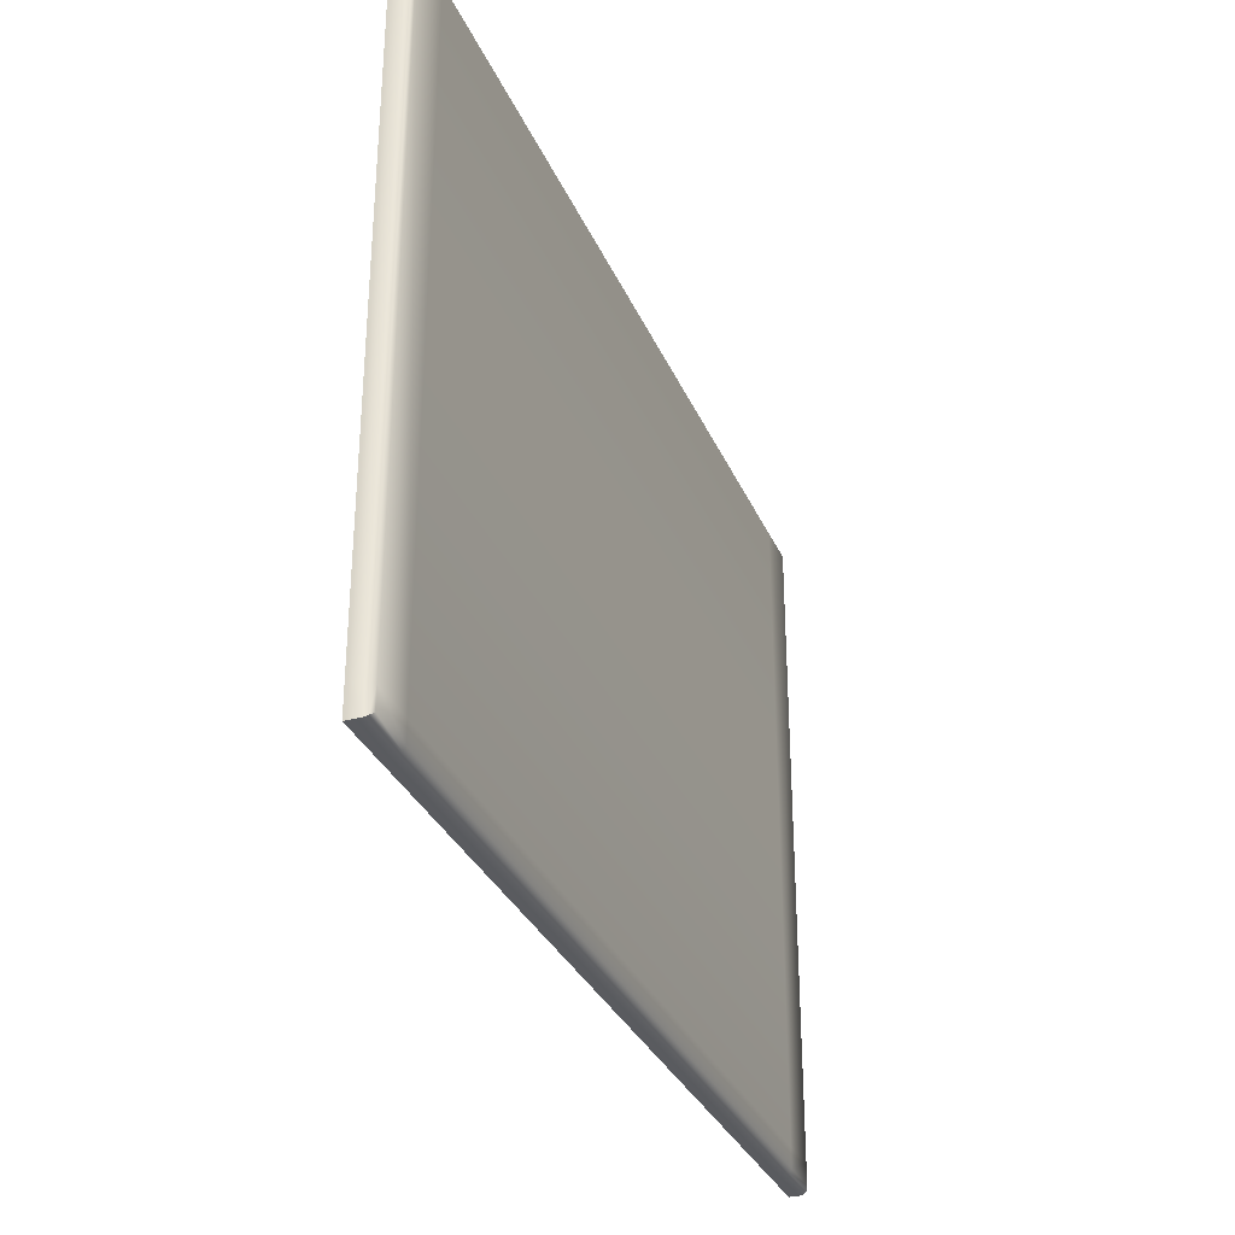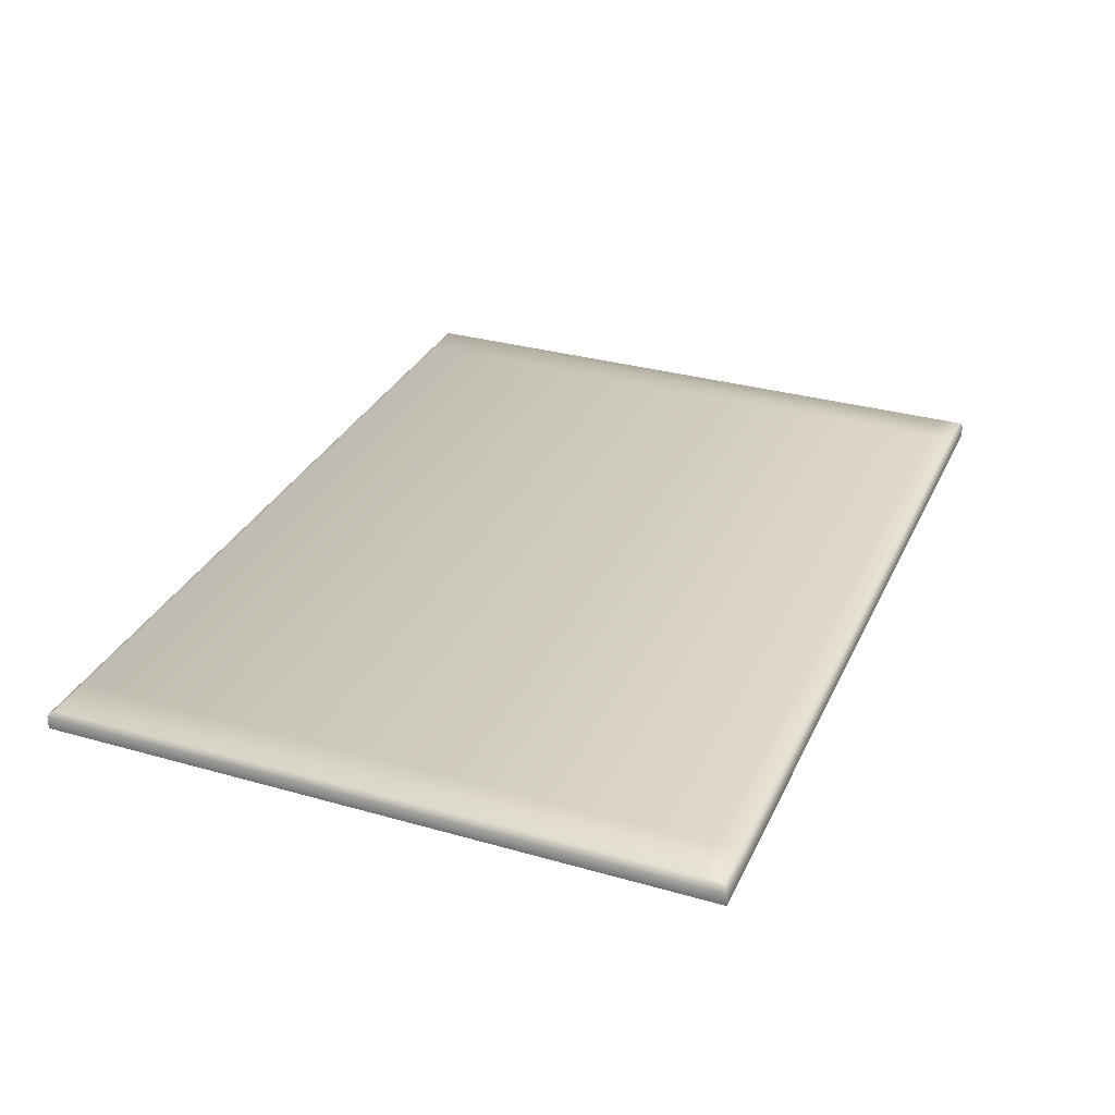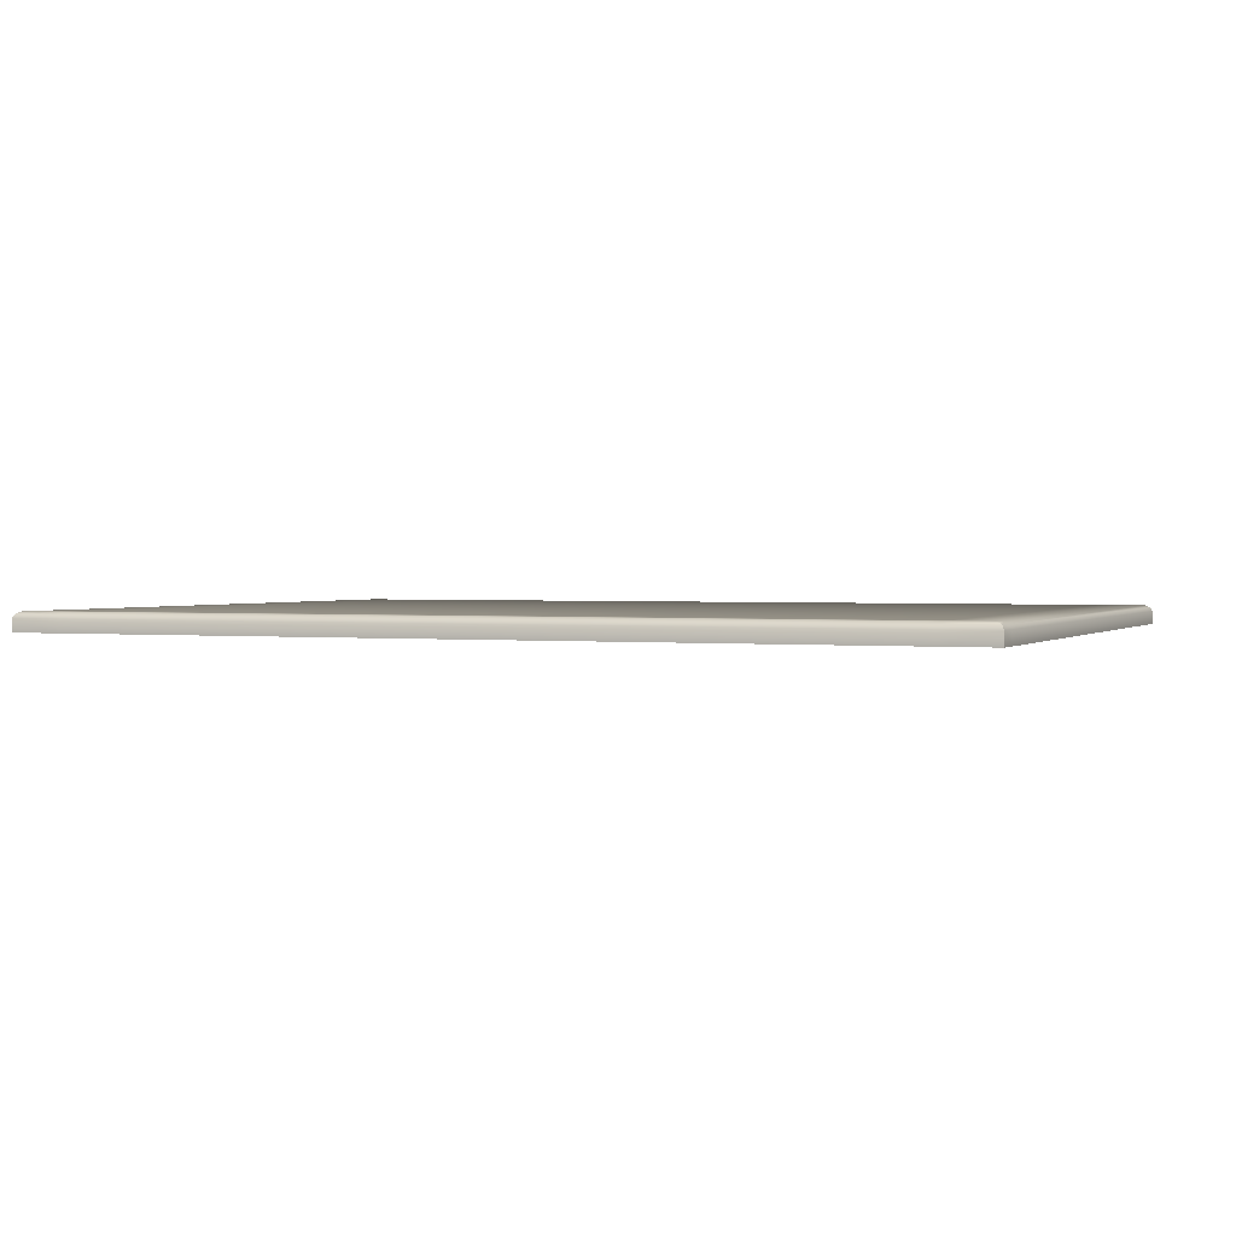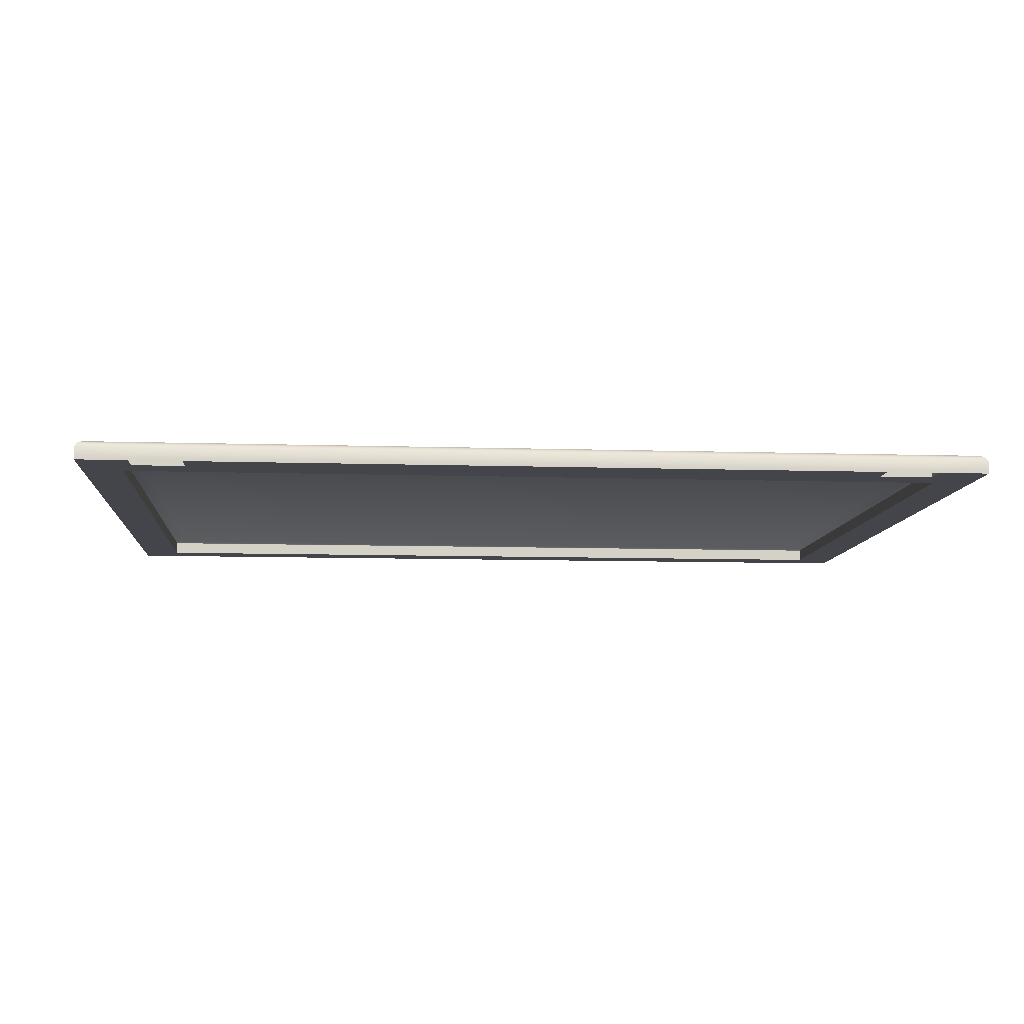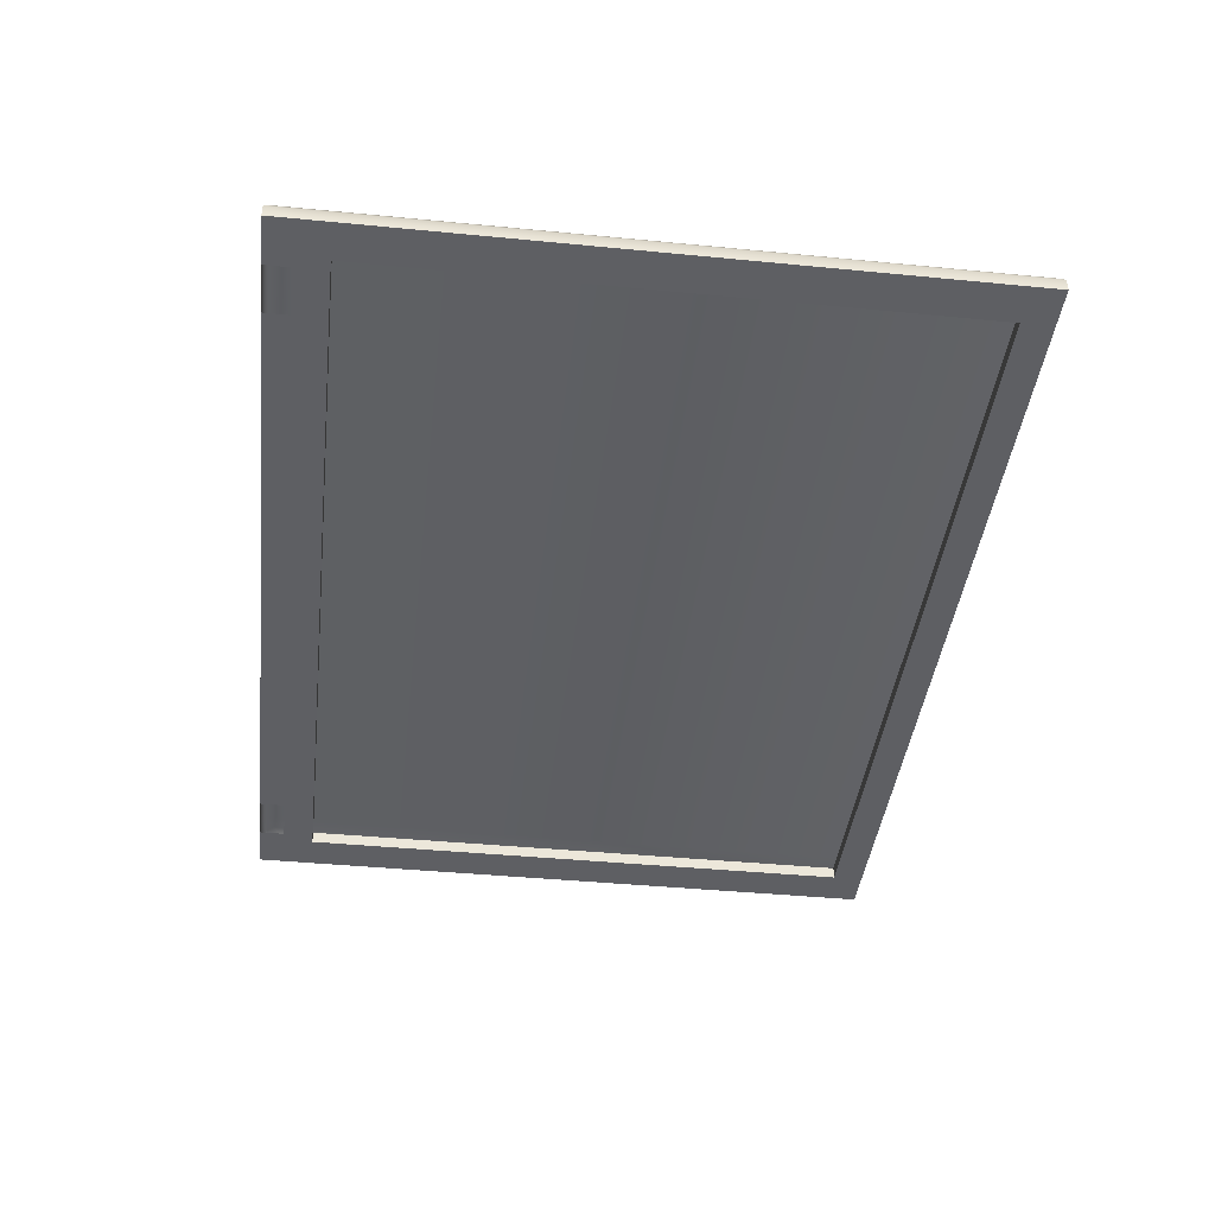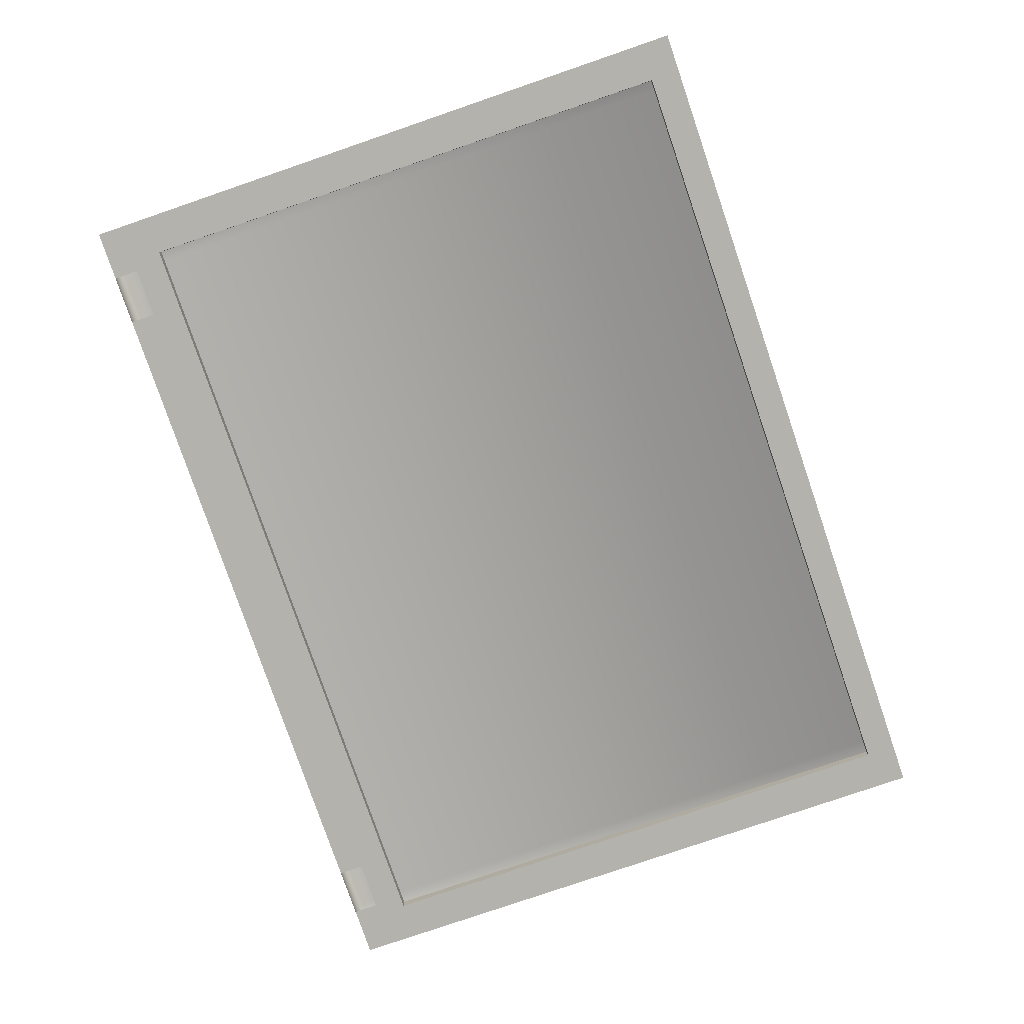
<metadata>
{"format":"obj","ext":"obj","renderer":"f3d","projection":"perspective","resolution":1024,"background":"white","views":[{"elev":-31.9,"azim":110.7,"up":"+Z"},{"elev":31.5,"azim":112.0,"up":"+Y"},{"elev":1.5,"azim":-157.5,"up":"+Y"},{"elev":-9.3,"azim":175.2,"up":"+Y"},{"elev":-41.8,"azim":-96.7,"up":"+Y"},{"elev":-79.4,"azim":-71.1,"up":"+Y"}]}
</metadata>
<code>
o LidMeshLaptopLid_5_0_GeomSubset_0
v 0.000632 0.1327 -0.1359
v -0.000632 0.1327 -0.1359
v 0.000632 0.134 -0.1359
v -0.000632 0.134 -0.1359
v 0.000632 0.1327 -0.1359
v -0.000632 0.1327 -0.1359
v 0.000632 0.134 -0.1359
v -0.000632 0.134 -0.1359
v 0.000632 0.1327 -0.1359
v -0.000632 0.1327 -0.1359
v 0.000632 0.134 -0.1359
v -0.000632 0.134 -0.1359
v 0.000632 0.1327 -0.1359
v -0.000632 0.1327 -0.1359
v 0.000632 0.134 -0.1359
v -0.000632 0.134 -0.1359
v 0.000632 0.1327 -0.1359
v -0.000632 0.1327 -0.1359
v 0.000632 0.134 -0.1359
v -0.000632 0.134 -0.1359
v 0.000632 0.1327 -0.1359
v -0.000632 0.1327 -0.1359
v 0.000632 0.134 -0.1359
v -0.000632 0.134 -0.1359
v 0.1744 0.1308 -0.1408
v 0.1744 0.1308 0.1183
v 0 0.1308 0.1183
v 0 0.1308 -0.1408
v 0.1545 0.1308 0.1183
v 0.1545 0.1308 -0.1408
v 0.1343 0.1308 0.1183
v 0.1343 0.1308 -0.1408
v 0.1343 0.1382 -0.1308
v 0 0.1382 -0.1308
v 0 0.1308 -0.1308
v 0.1343 0.1308 -0.1308
v 0.1545 0.1308 -0.1308
v 0.1744 0.1308 -0.1308
v 0.1545 0.1382 -0.1308
v 0.1343 0.1147 -0.1394
v 0.1343 0.1147 -0.1323
v 0.1545 0.1147 -0.1394
v 0.1545 0.1147 -0.1323
v 0.1545 0.1173 -0.1408
v 0.1343 0.1173 -0.1408
v 0.1343 0.1173 -0.1308
v 0.1545 0.1173 -0.1308
v 0.1343 0.1136 -0.1371
v 0.1343 0.1136 -0.1345
v 0.1545 0.1136 -0.1371
v 0.1545 0.1136 -0.1345
v 0 0.1357 0.1183
v 0 0.1373 0.1175
v 0 0.1382 0.1158
v 0.1343 0.1357 0.1183
v 0.1343 0.1373 0.1175
v 0.1343 0.1382 0.1158
v 0.1545 0.1357 0.1183
v 0.1545 0.1373 0.1175
v 0.1545 0.1382 0.1158
v 0.1719 0.1382 0.1158
v 0.1735 0.1373 0.1175
v 0.1744 0.1357 0.1183
v 0.1744 0.1357 -0.1308
v 0.1735 0.1373 -0.1308
v 0.1719 0.1382 -0.1308
v 0.1719 0.1382 -0.1385
v 0.1735 0.1373 -0.1399
v 0.1744 0.1357 -0.1408
v 0 0.1382 -0.1385
v 0 0.1373 -0.1399
v 0 0.1357 -0.1408
v 0.1343 0.1357 -0.1408
v 0.1343 0.1373 -0.1399
v 0.1343 0.1382 -0.1385
v 0.1545 0.1357 -0.1408
v 0.1545 0.1373 -0.1399
v 0.1545 0.1382 -0.1385
v -0.1744 0.1308 -0.1408
v -0.1744 0.1308 0.1183
v -0.1545 0.1308 0.1183
v -0.1545 0.1308 -0.1408
v -0.1343 0.1308 0.1183
v -0.1343 0.1308 -0.1408
v -0.1343 0.1382 -0.1308
v -0.1343 0.1308 -0.1308
v -0.1545 0.1308 -0.1308
v -0.1744 0.1308 -0.1308
v -0.1545 0.1382 -0.1308
v -0.1343 0.1147 -0.1394
v -0.1343 0.1147 -0.1323
v -0.1545 0.1147 -0.1394
v -0.1545 0.1147 -0.1323
v -0.1545 0.1173 -0.1408
v -0.1343 0.1173 -0.1408
v -0.1343 0.1173 -0.1308
v -0.1545 0.1173 -0.1308
v -0.1343 0.1136 -0.1371
v -0.1343 0.1136 -0.1345
v -0.1545 0.1136 -0.1371
v -0.1545 0.1136 -0.1345
v -0.1343 0.1357 0.1183
v -0.1343 0.1373 0.1175
v -0.1343 0.1382 0.1158
v -0.1545 0.1357 0.1183
v -0.1545 0.1373 0.1175
v -0.1545 0.1382 0.1158
v -0.1719 0.1382 0.1158
v -0.1735 0.1373 0.1175
v -0.1744 0.1357 0.1183
v -0.1744 0.1357 -0.1308
v -0.1735 0.1373 -0.1308
v -0.1719 0.1382 -0.1308
v -0.1719 0.1382 -0.1385
v -0.1735 0.1373 -0.1399
v -0.1744 0.1357 -0.1408
v -0.1343 0.1357 -0.1408
v -0.1343 0.1373 -0.1399
v -0.1343 0.1382 -0.1385
v -0.1545 0.1357 -0.1408
v -0.1545 0.1373 -0.1399
v -0.1545 0.1382 -0.1385
v 0 0.1308 -0.1188
v 0 0.1308 0.1063
v 0.1343 0.1308 0.1063
v 0.1343 0.1308 -0.1188
v 0.1545 0.1308 0.1063
v 0.1545 0.1308 -0.1188
v 0.1588 0.1308 0.1063
v 0.1588 0.1308 -0.1188
v -0.1343 0.1308 -0.1188
v -0.1343 0.1308 0.1063
v -0.1545 0.1308 -0.1188
v -0.1545 0.1308 0.1063
v -0.1588 0.1308 -0.1188
v -0.1588 0.1308 0.1063
v 0 0.1356 -0.1188
v 0 0.1356 0.1063
v 0.1343 0.1356 0.1063
v 0.1343 0.1356 -0.1188
v 0.1545 0.1356 0.1063
v 0.1545 0.1356 -0.1188
v 0.1588 0.1356 0.1063
v 0.1588 0.1356 -0.1188
v -0.1343 0.1356 -0.1188
v -0.1343 0.1356 0.1063
v -0.1545 0.1356 -0.1188
v -0.1545 0.1356 0.1063
v -0.1588 0.1356 -0.1188
v -0.1588 0.1356 0.1063
v 0.1699 0.1299 -0.1216
v 0.1698 0.1299 -0.1216
v 0.1698 0.1299 0.1103
v 0.1699 0.1299 0.1104
v 0.1696 0.1299 -0.1229
v 0.1696 0.1299 -0.1229
v 0.169 0.1299 -0.1239
v 0.169 0.1299 -0.1239
v 0.1681 0.1299 -0.1246
v 0.1681 0.1299 -0.1245
v 0.167 0.1299 -0.1249
v 0.167 0.1299 -0.1248
v -2e-06 0.1299 -0.1248
v 2e-06 0.1299 -0.1249
v -0.167 0.1299 -0.1249
v -0.167 0.1299 -0.1248
v -0.1681 0.1299 -0.1246
v -0.1681 0.1299 -0.1245
v -0.169 0.1299 -0.1239
v -0.169 0.1299 -0.1239
v -0.1696 0.1299 -0.1229
v -0.1696 0.1299 -0.1229
v -0.1699 0.1299 -0.1216
v -0.1698 0.1299 -0.1216
v -0.1699 0.1299 0.1104
v -0.1698 0.1299 0.1103
v -0.1627 0.1299 -0.1231
v -0.1627 0.1299 -0.123
v -2e-06 0.1299 -0.123
v 2e-06 0.1299 -0.1231
v -0.1644 0.1299 -0.1227
v -0.1643 0.1299 -0.1226
v -0.1658 0.1299 -0.1217
v -0.1657 0.1299 -0.1216
v -0.1668 0.1299 -0.12
v -0.1667 0.1299 -0.12
v -0.1671 0.1299 -0.1182
v -0.167 0.1299 -0.1182
v -0.1671 0.1299 0.1069
v -0.167 0.1299 0.1069
v -2e-06 0.1299 0.1118
v 2e-06 0.1299 0.1117
v -0.1627 0.1299 0.1117
v -0.1627 0.1299 0.1118
v 0.1627 0.1299 0.1118
v 0.1627 0.1299 0.1117
v 0.1644 0.1299 0.1115
v 0.1643 0.1299 0.1114
v 0.1658 0.1299 0.1104
v 0.1657 0.1299 0.1103
v 0.1668 0.1299 0.1087
v 0.1667 0.1299 0.1087
v 0.1671 0.1299 0.1069
v 0.167 0.1299 0.1069
v 0.1671 0.1299 -0.1182
v 0.167 0.1299 -0.1182
v 0.1696 0.1299 0.1116
v 0.1696 0.1299 0.1116
v 0.169 0.1299 0.1126
v 0.169 0.1299 0.1126
v 0.1681 0.1299 0.1132
v 0.1681 0.1299 0.1133
v 0.167 0.1299 0.1135
v 0.167 0.1299 0.1136
v -2e-06 0.1299 0.1136
v 2e-06 0.1299 0.1135
v -0.167 0.1299 0.1135
v -0.167 0.1299 0.1136
v -0.1681 0.1299 0.1133
v -0.1681 0.1299 0.1132
v -0.169 0.1299 0.1126
v -0.169 0.1299 0.1126
v -0.1696 0.1299 0.1116
v -0.1696 0.1299 0.1116
v 0.1627 0.1299 -0.123
v 0.1627 0.1299 -0.1231
v 0.1643 0.1299 -0.1226
v 0.1644 0.1299 -0.1227
v 0.1657 0.1299 -0.1216
v 0.1658 0.1299 -0.1217
v 0.1667 0.1299 -0.12
v 0.1668 0.1299 -0.12
v -0.1668 0.1299 0.1087
v -0.1667 0.1299 0.1087
v -0.1658 0.1299 0.1104
v -0.1657 0.1299 0.1103
v -0.1644 0.1299 0.1115
v -0.1643 0.1299 0.1114
v 0.1699 0.1309 -0.1216
v 0.1696 0.1309 -0.1229
v 0.169 0.1309 -0.1239
v 0.1681 0.1309 -0.1246
v 0.167 0.1309 -0.1249
v -0.167 0.1309 -0.1249
v -0.1681 0.1309 -0.1246
v -0.169 0.1309 -0.1239
v -0.1696 0.1309 -0.1229
v -0.1699 0.1309 -0.1216
v 0.1696 0.1309 0.1116
v 0.1699 0.1309 0.1104
v 0.169 0.1309 0.1126
v 0.1681 0.1309 0.1133
v 0.167 0.1309 0.1136
v -0.1681 0.1309 0.1133
v -0.167 0.1309 0.1136
v -0.169 0.1309 0.1126
v -0.1696 0.1309 0.1116
v -0.1699 0.1309 0.1104
v 0 0.1304 -0.123
v -0.1627 0.1304 -0.123
v 0 0.1304 0.1117
v -0.1627 0.1304 0.1117
v -0.167 0.1304 -0.1182
v -0.167 0.1304 0.1069
v 0.167 0.1304 0.1069
v 0.167 0.1304 -0.1182
v 0 0.1309 -0.1249
v 0 0.1309 0.1136
v 0.1667 0.1304 -0.12
v 0.1657 0.1304 -0.1216
v 0.1643 0.1304 -0.1226
v 0.1627 0.1304 -0.123
v -0.1667 0.1304 -0.12
v -0.1657 0.1304 -0.1216
v -0.1643 0.1304 -0.1226
v 0.1667 0.1304 0.1087
v 0.1657 0.1304 0.1103
v 0.1643 0.1304 0.1114
v 0.1627 0.1304 0.1117
v -0.1667 0.1304 0.1087
v -0.1657 0.1304 0.1103
v -0.1643 0.1304 0.1114
v -0.04354 0.1396 -0.0569
v 0.04354 0.1396 -0.0569
v -0.04354 0.1396 0.03442
v 0.04354 0.1396 0.03442
v 0 0.1354 -0.1188
v 0 0.1354 0.1063
v 0.1343 0.1354 0.1063
v 0.1343 0.1354 -0.1188
v 0.1545 0.1354 0.1063
v 0.1545 0.1354 -0.1188
v 0.1588 0.1354 0.1063
v 0.1588 0.1354 -0.1188
v -0.1343 0.1354 -0.1188
v -0.1343 0.1354 0.1063
v -0.1545 0.1354 -0.1188
v -0.1545 0.1354 0.1063
v -0.1588 0.1354 -0.1188
v -0.1588 0.1354 0.1063
f 1 2 4 3
f 28 35 36 32
f 30 37 38 25
f 60 61 62 59
f 59 62 63 58
f 66 67 68 65
f 65 68 69 64
f 72 73 74 71
f 71 74 75 70
f 27 52 55 31
f 34 33 57 54
f 31 55 58 29
f 39 60 57 33
f 28 32 73 72
f 39 66 61 60
f 75 33 34 70
f 78 67 66 39
f 75 78 39 33
f 63 26 29 58
f 64 38 26 63
f 30 76 73 32
f 69 25 38 64
f 30 25 69 76
f 54 57 56 53
f 53 56 55 52
f 57 60 59 56
f 56 59 58 55
f 61 66 65 62
f 62 65 64 63
f 73 76 77 74
f 74 77 78 75
f 67 78 77 68
f 68 77 76 69
f 28 84 86 35
f 82 79 88 87
f 107 106 109 108
f 106 105 110 109
f 113 112 115 114
f 112 111 116 115
f 72 71 118 117
f 71 70 119 118
f 27 83 102 52
f 34 54 104 85
f 83 81 105 102
f 89 85 104 107
f 28 72 117 84
f 89 107 108 113
f 119 70 34 85
f 122 89 113 114
f 119 85 89 122
f 110 105 81 80
f 111 110 80 88
f 82 84 117 120
f 116 111 88 79
f 82 120 116 79
f 54 53 103 104
f 53 52 102 103
f 104 103 106 107
f 103 102 105 106
f 108 109 112 113
f 109 110 111 112
f 117 118 121 120
f 118 119 122 121
f 114 115 121 122
f 115 116 120 121
f 27 31 125 124
f 36 35 123 126
f 31 29 127 125
f 37 36 126 128
f 29 26 129 127
f 26 38 130 129
f 38 37 128 130
f 35 86 131 123
f 83 27 124 132
f 86 87 133 131
f 81 83 132 134
f 87 88 135 133
f 88 80 136 135
f 80 81 134 136
f 124 125 139 138
f 126 123 137 140
f 125 127 141 139
f 128 126 140 142
f 127 129 143 141
f 129 130 144 143
f 130 128 142 144
f 123 131 145 137
f 132 124 138 146
f 131 133 147 145
f 134 132 146 148
f 133 135 149 147
f 135 136 150 149
f 136 134 148 150

</code>
